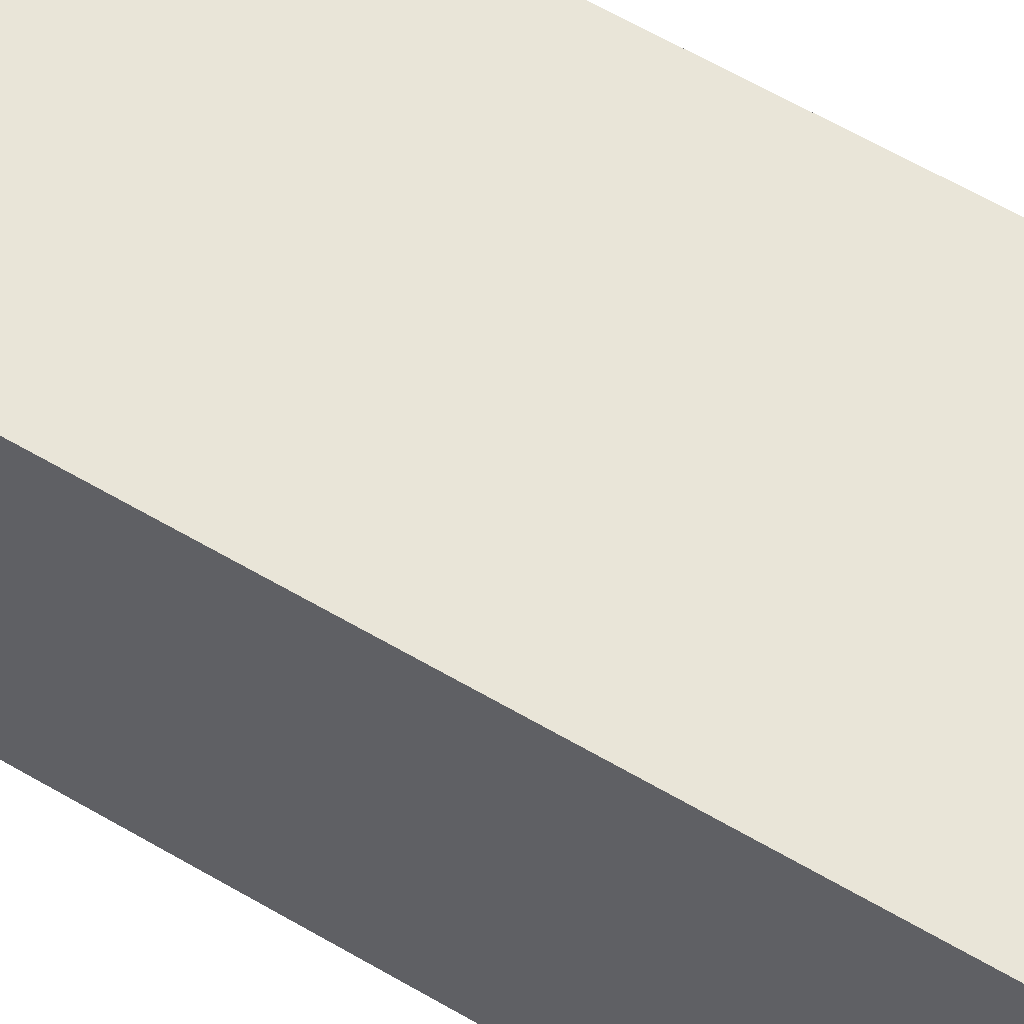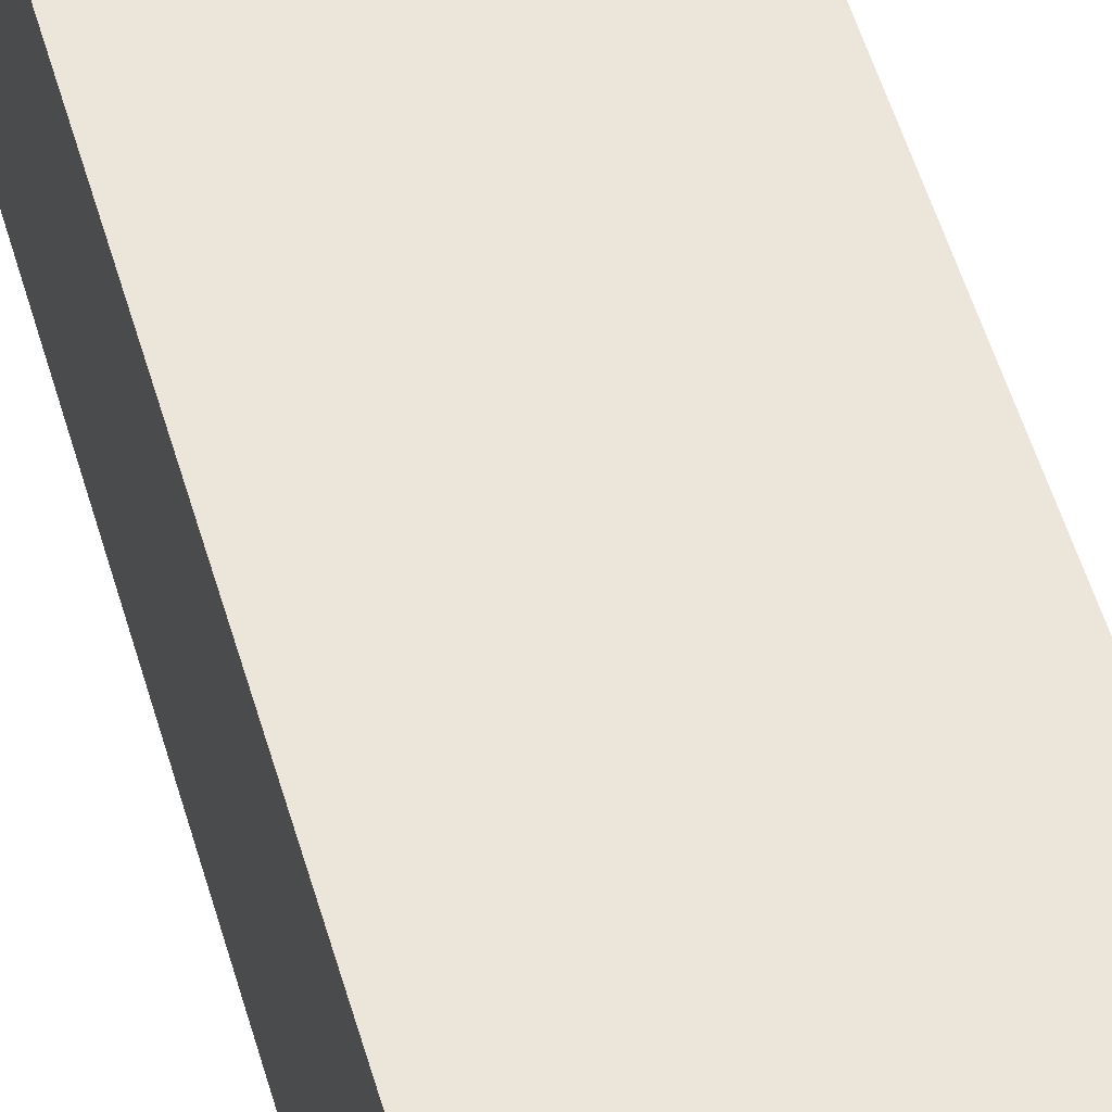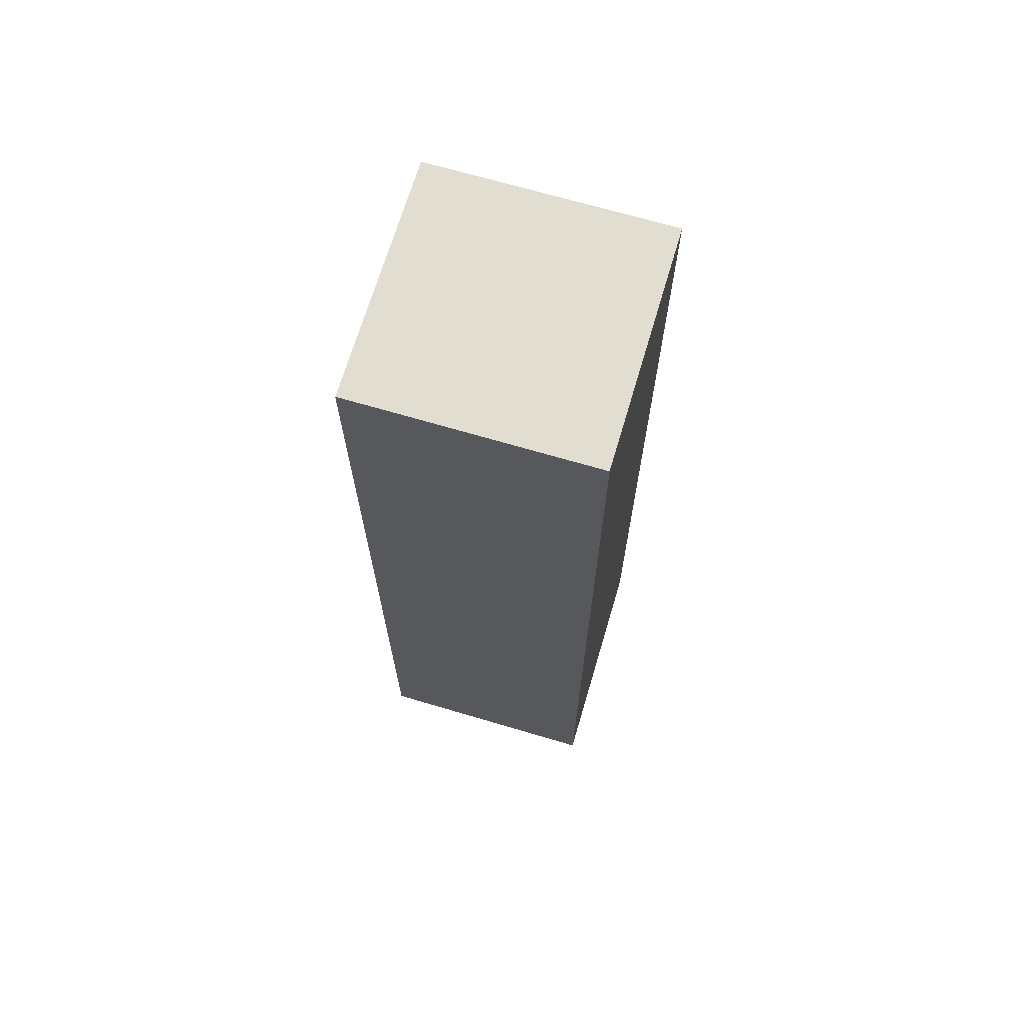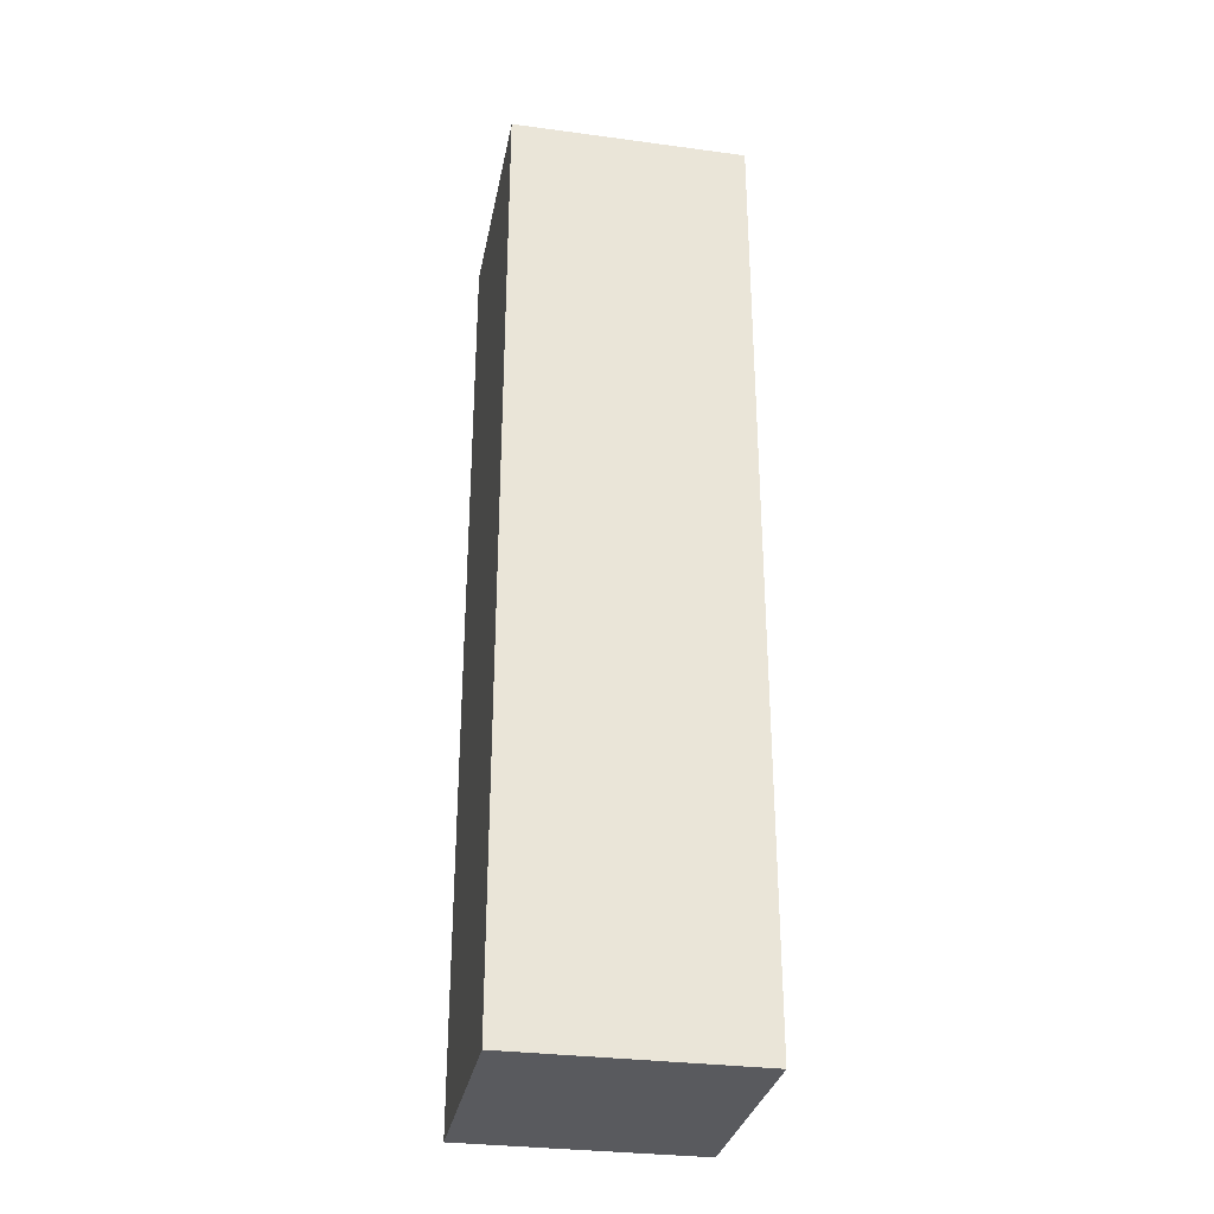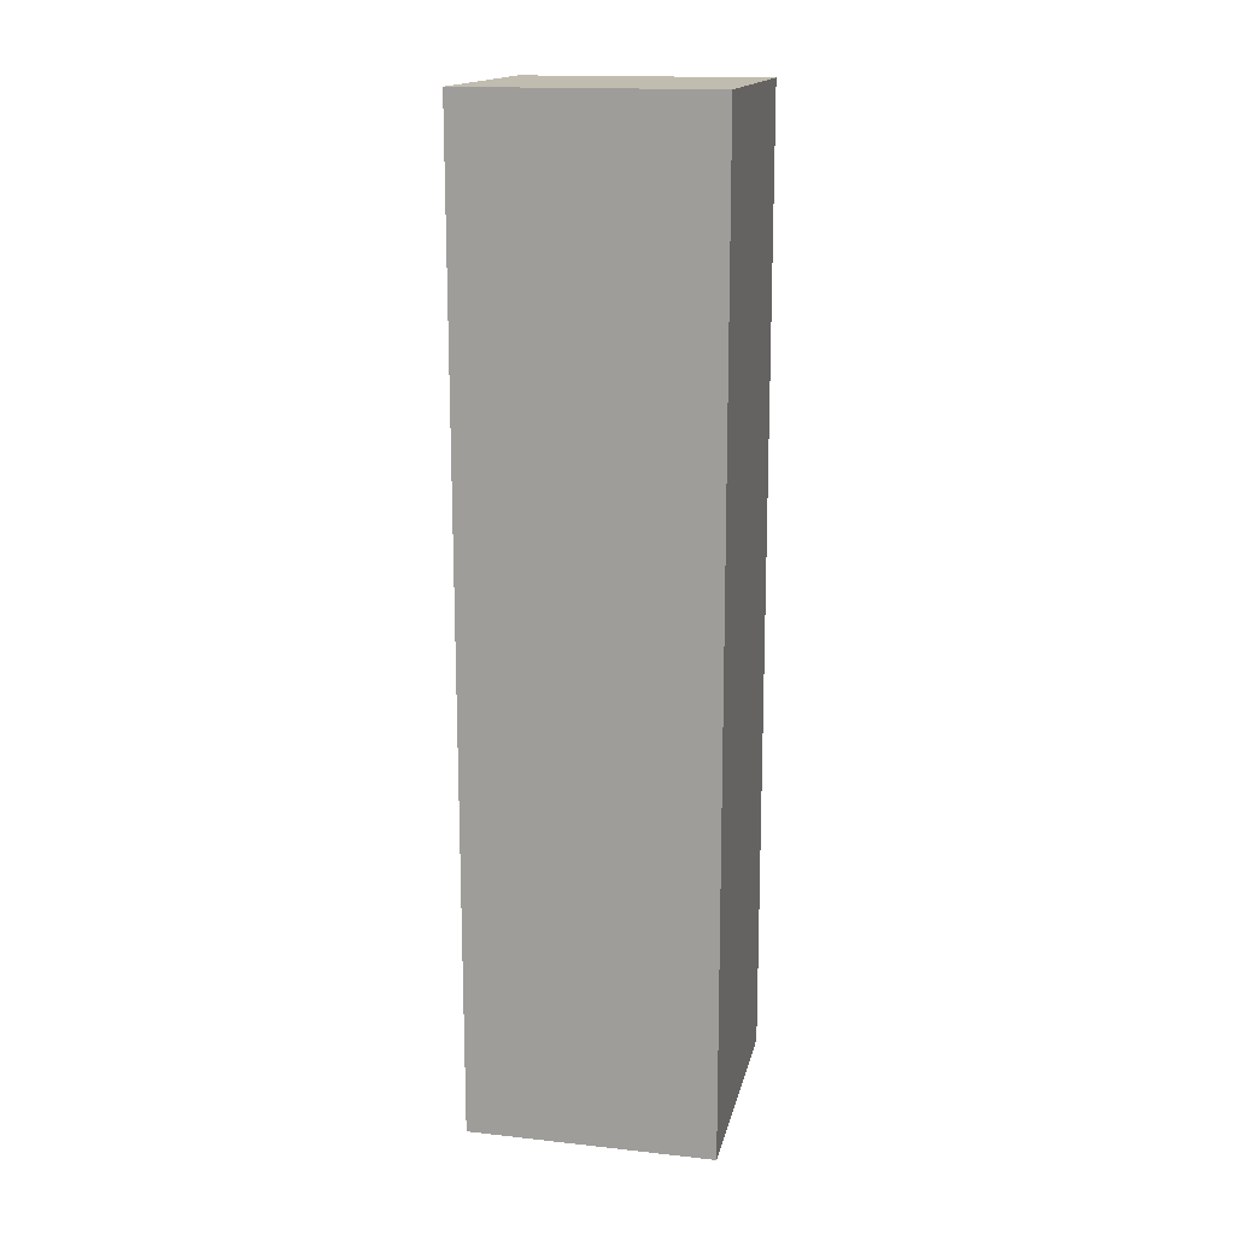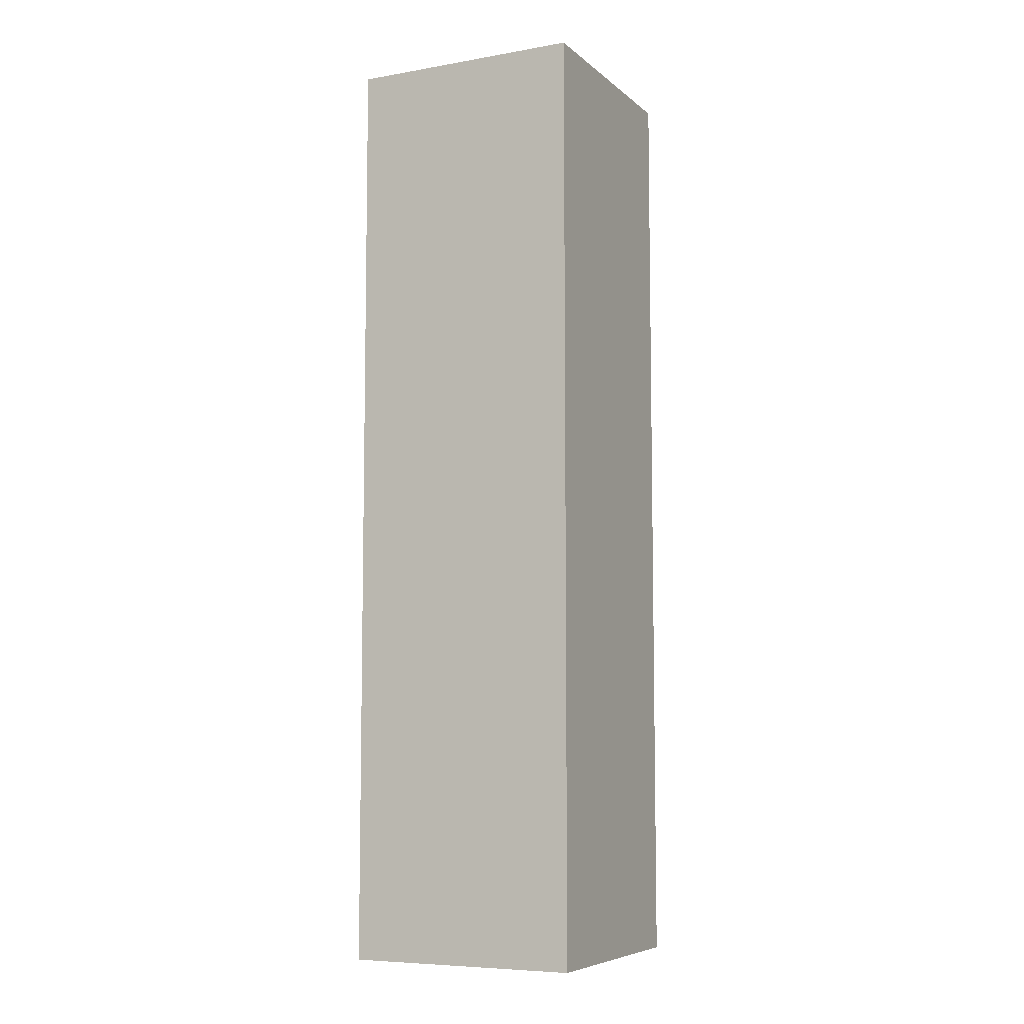
<metadata>
{"format":"obj","ext":"obj","renderer":"f3d","projection":"perspective","resolution":1024,"background":"white","views":[{"elev":59.7,"azim":-58.7,"up":"+Z"},{"elev":54.4,"azim":163.8,"up":"+Z"},{"elev":68.9,"azim":-73.5,"up":"+Y"},{"elev":-31.2,"azim":-10.8,"up":"+Y"},{"elev":16.5,"azim":102.4,"up":"+Y"},{"elev":-7.2,"azim":-153.8,"up":"+Y"}]}
</metadata>
<code>
g pb_Mesh53874
v 16 -128 16
v -16 -128 16
v 16 0 16
v -16 0 16
v -16 -128 16
v -16 -128 -16
v -16 0 16
v -16 0 -16
v -16 -128 -16
v 16 -128 -16
v -16 0 -16
v 16 0 -16
v 16 -128 -16
v 16 -128 16
v 16 0 -16
v 16 0 16
v 16 0 16
v -16 0 16
v 16 0 -16
v -16 0 -16
v 16 -128 -16
v -16 -128 -16
v 16 -128 16
v -16 -128 16
g pb_Mesh53874_0
f 3 2 1
f 3 4 2
f 7 6 5
f 7 8 6
f 11 10 9
f 11 12 10
f 15 14 13
f 15 16 14
f 19 18 17
f 19 20 18
f 23 22 21
f 23 24 22

</code>
